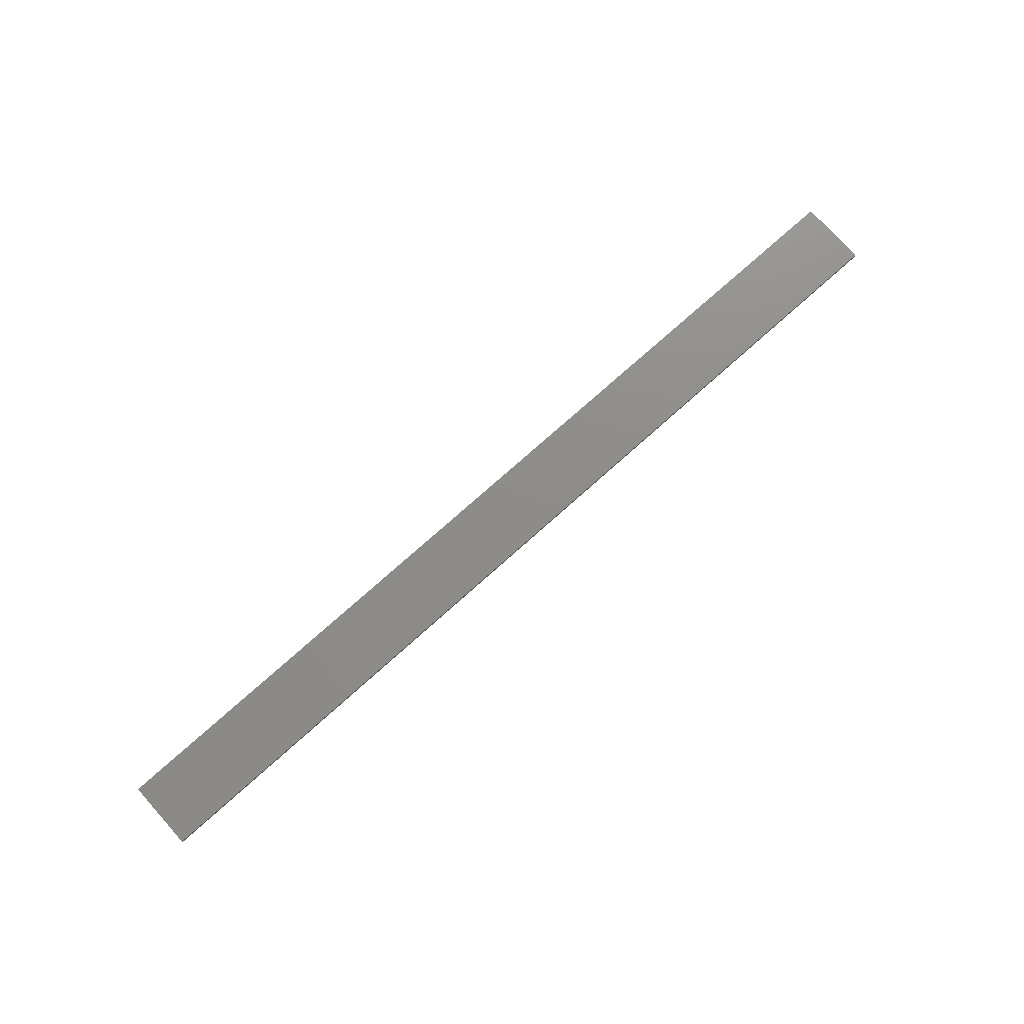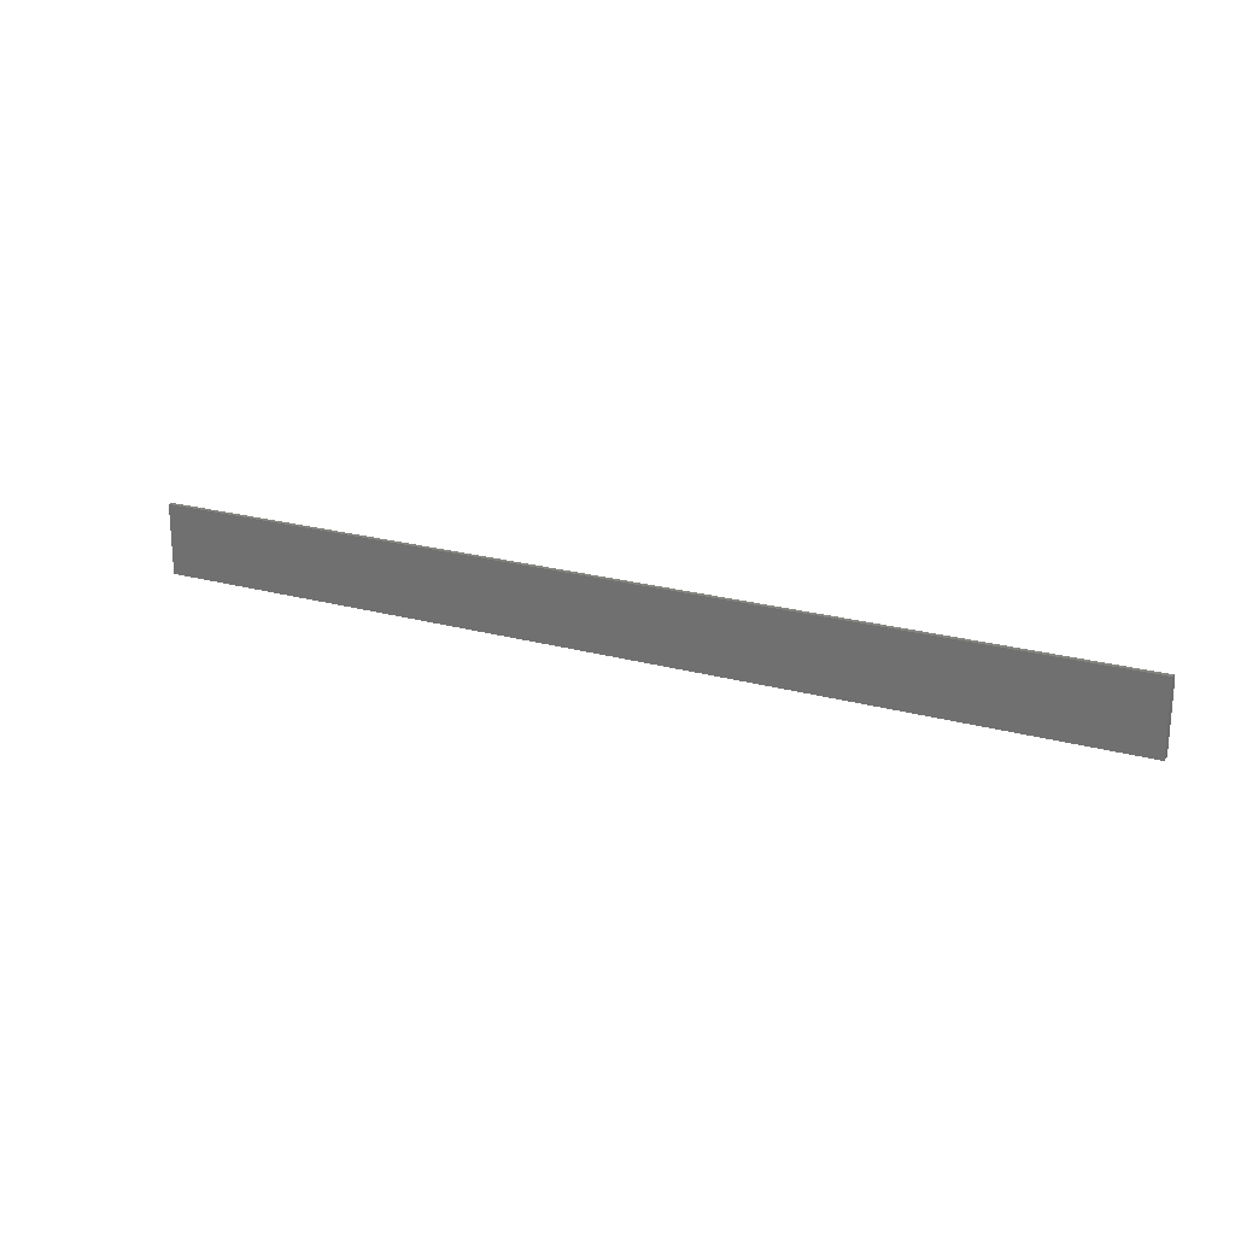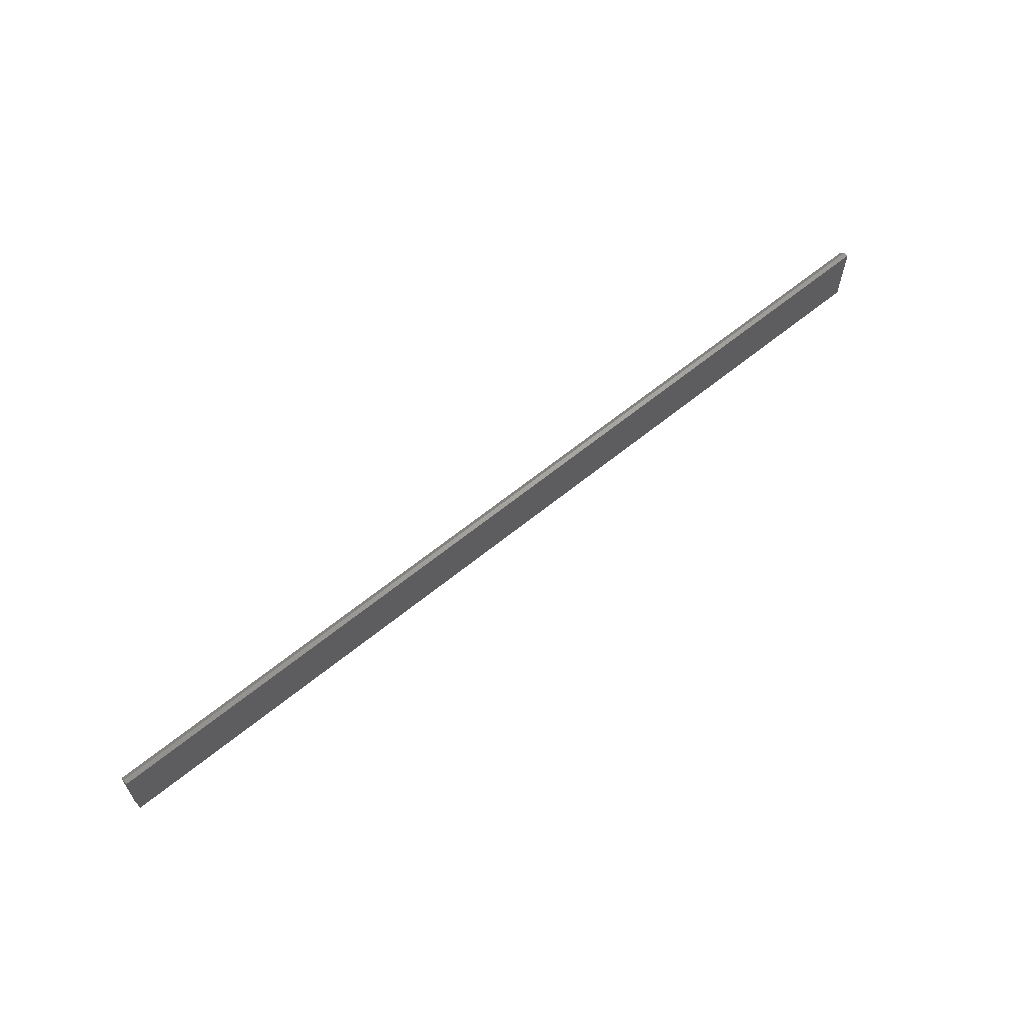
<metadata>
{"format":"stl","ext":"stl","renderer":"f3d","projection":"perspective","resolution":1024,"background":"white","views":[{"elev":74.6,"azim":138.1,"up":"+Z"},{"elev":20.6,"azim":27.1,"up":"+Y"},{"elev":62.3,"azim":-39.7,"up":"+Y"}]}
</metadata>
<code>
# stl→obj: 10 verts, 16 faces
v -0.75 -0.05469 0
v -0.75 0.04803 0
v 0.75 -0.05469 0
v 0.75 0.04803 0
v -0.75 -0.05469 0.01562
v -0.75 0.05584 0.01562
v -0.75 0.05584 0.007812
v 0.75 0.05584 0.01562
v 0.75 0.05584 0.007812
v 0.75 -0.05469 0.01562
f 1 2 3
f 3 2 4
f 1 5 2
f 2 5 6
f 2 6 7
f 8 9 6
f 6 9 7
f 10 3 8
f 8 3 4
f 8 4 9
f 9 4 7
f 7 4 2
f 5 10 6
f 6 10 8
f 5 1 10
f 10 1 3

</code>
